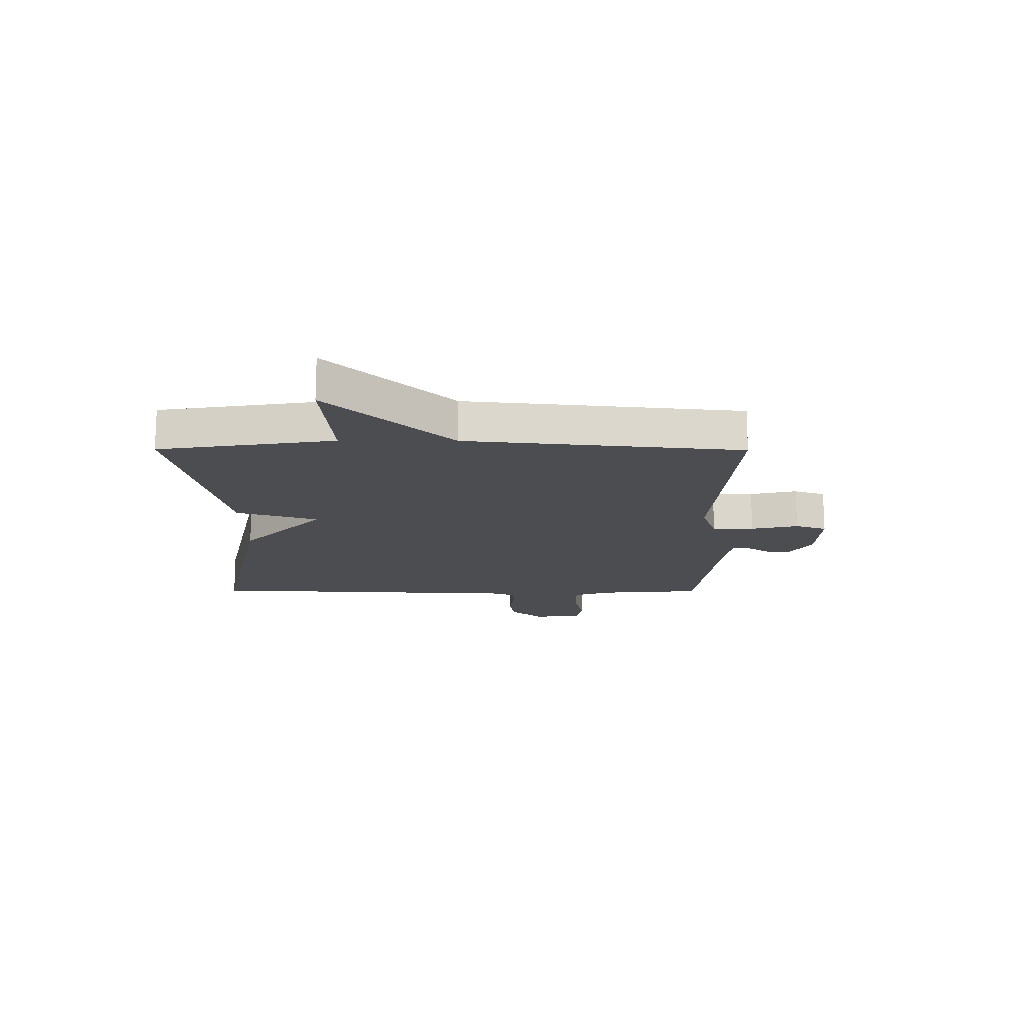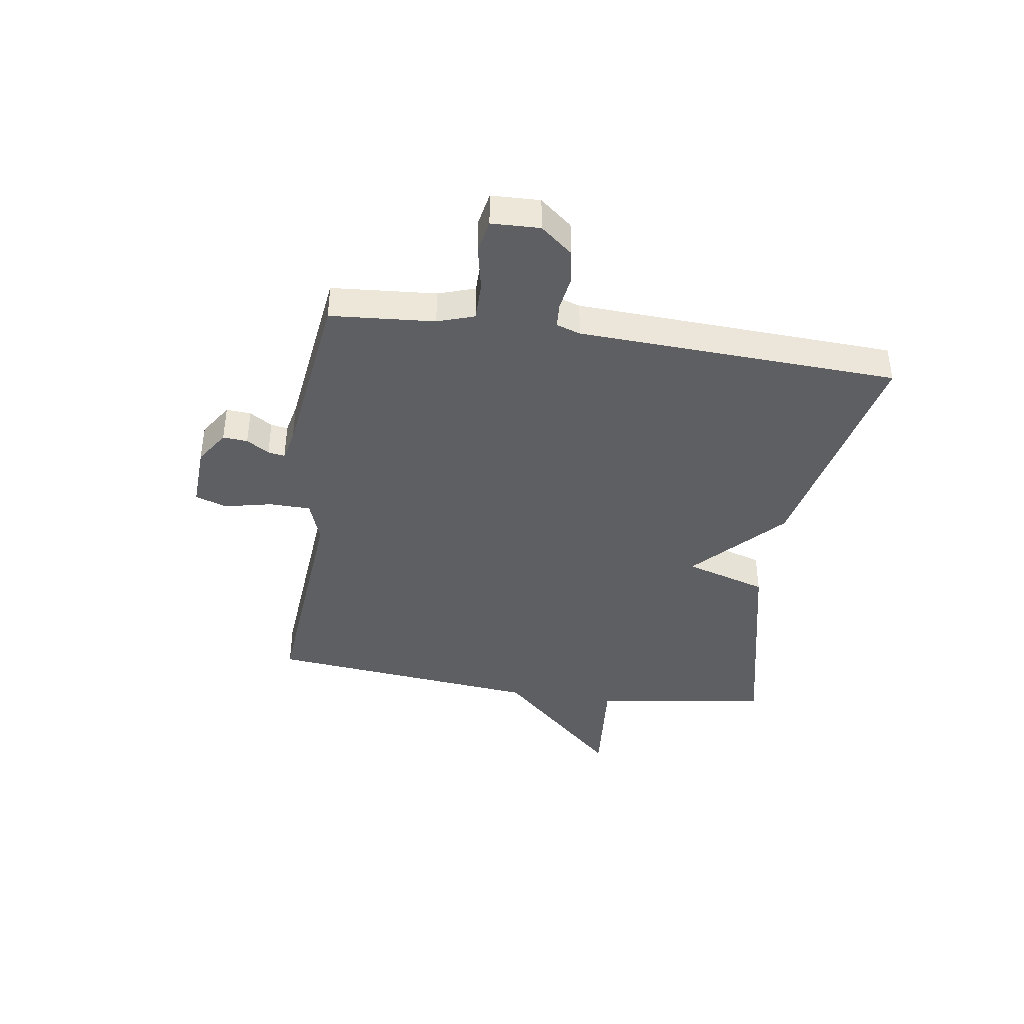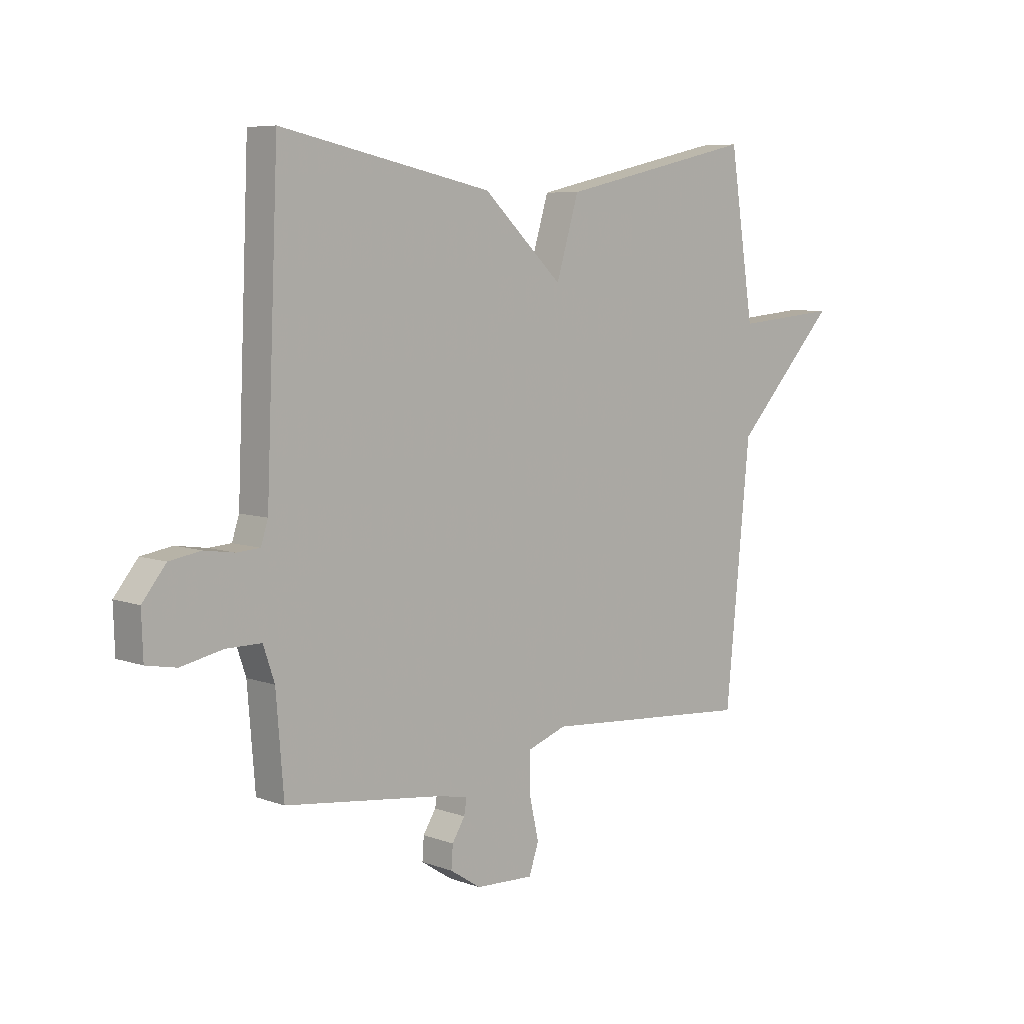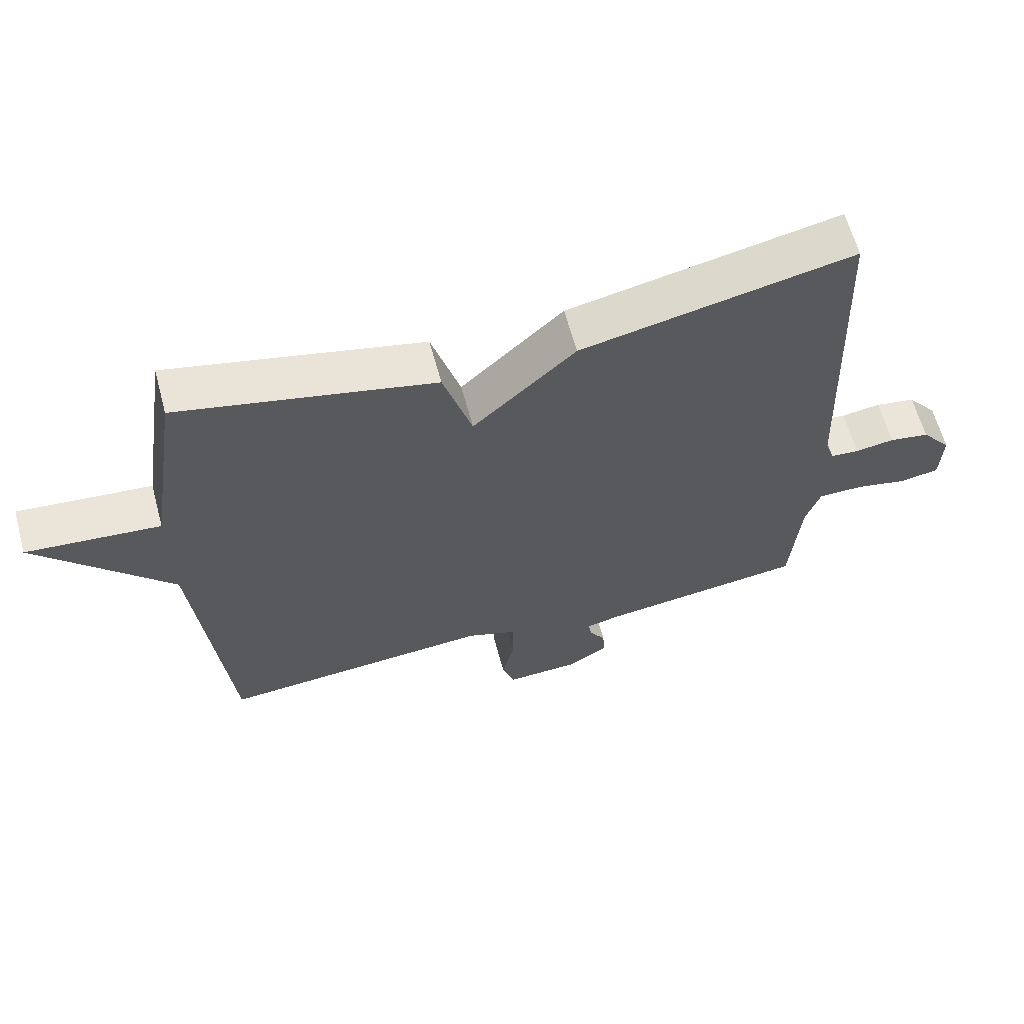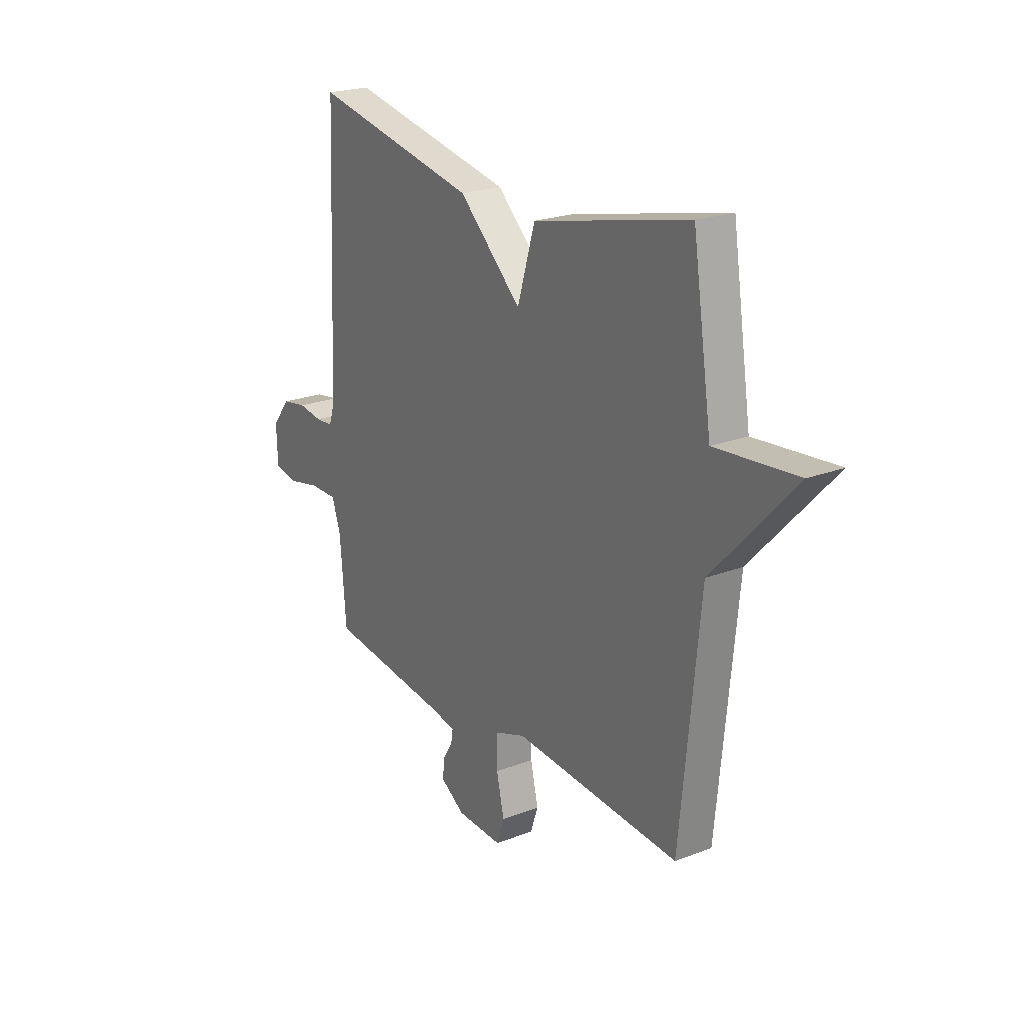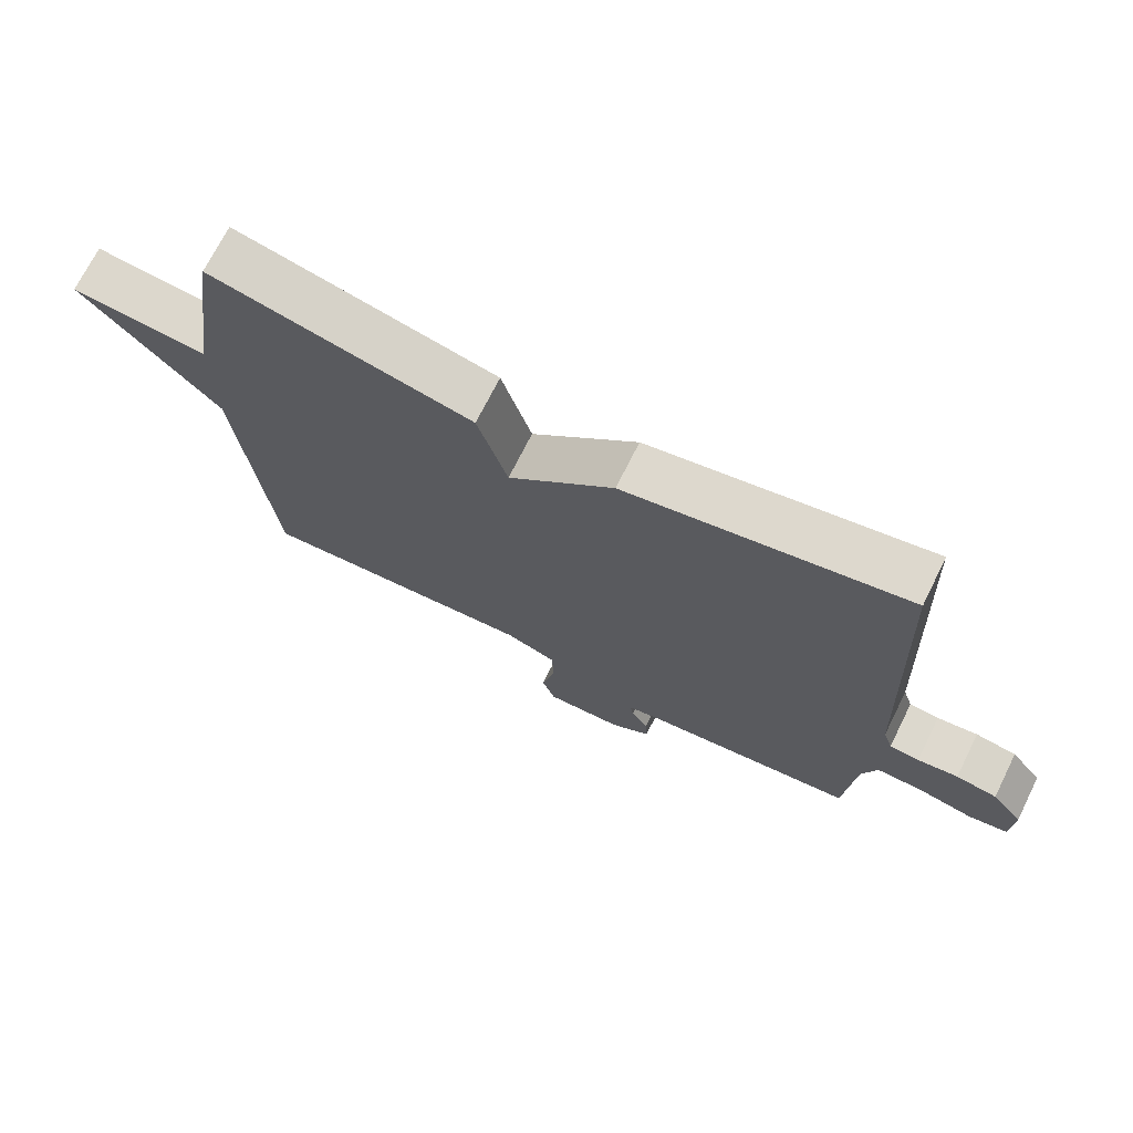
<metadata>
{"format":"obj","ext":"obj","renderer":"f3d","projection":"perspective","resolution":1024,"background":"white","views":[{"elev":-16.1,"azim":89.7,"up":"+Y"},{"elev":-40.7,"azim":-98.7,"up":"+Y"},{"elev":6.9,"azim":-43.6,"up":"+Z"},{"elev":62.4,"azim":164.9,"up":"+Z"},{"elev":22.2,"azim":56.3,"up":"+Z"},{"elev":71.3,"azim":-153.5,"up":"+Z"}]}
</metadata>
<code>
v 0.5 0.07 -0.5
v 0.085 0.07 -0.468
v 0.009 0.07 -0.495
v 0.008 0.07 -0.569
v 0.027 0.07 -0.653
v 0.008 0.07 -0.709
v -0.106 0.07 -0.704
v -0.166 0.07 -0.665
v -0.163 0.07 -0.621
v -0.138 0.07 -0.581
v -0.133 0.07 -0.551
v -0.189 0.07 -0.539
v -0.5 0.07 -0.5
v -0.515 0.07 -0.315
v -0.537 0.07 -0.25
v -0.606 0.07 -0.25
v -0.687 0.07 -0.267
v -0.746 0.07 -0.256
v -0.749 0.07 -0.17
v -0.703 0.07 -0.113
v -0.642 0.07 -0.103
v -0.582 0.07 -0.112
v -0.538 0.07 -0.109
v -0.524 0.07 -0.066
v -0.5 0.07 0.5
v -0.086 0.07 0.413
v 0.07 0.07 0.267
v 0.114 0.07 0.413
v 0.5 0.07 0.5
v 0.548 0.07 0.188
v 0.751 0.07 0.206
v 0.548 0.07 -0.012
v 0.5 0 -0.5
v 0.085 0 -0.468
v 0.009 0 -0.495
v 0.008 0 -0.569
v 0.027 0 -0.653
v 0.008 0 -0.709
v -0.106 0 -0.704
v -0.166 0 -0.665
v -0.163 0 -0.621
v -0.138 0 -0.581
v -0.133 0 -0.551
v -0.189 0 -0.539
v -0.5 0 -0.5
v -0.515 0 -0.315
v -0.537 0 -0.25
v -0.606 0 -0.25
v -0.687 0 -0.267
v -0.746 0 -0.256
v -0.749 0 -0.17
v -0.703 0 -0.113
v -0.642 0 -0.103
v -0.582 0 -0.112
v -0.538 0 -0.109
v -0.524 0 -0.066
v -0.5 0 0.5
v -0.086 0 0.413
v 0.07 0 0.267
v 0.114 0 0.413
v 0.5 0 0.5
v 0.548 0 0.188
v 0.751 0 0.206
v 0.548 0 -0.012
f 30 31 32
f 32 1 2
f 30 32 2
f 29 30 2
f 28 29 2
f 27 28 2
f 27 2 3
f 26 27 3
f 25 26 3
f 24 25 3
f 23 24 3 4
f 22 23 4 5
f 20 21 22
f 19 20 22
f 18 19 22
f 17 18 22
f 16 17 22
f 15 16 22
f 14 15 22
f 12 13 14
f 11 12 14 22
f 8 9 10
f 7 8 10
f 6 7 10
f 5 6 10
f 5 10 11
f 5 11 22
f 64 63 62
f 34 33 64
f 34 64 62
f 34 62 61
f 34 61 60
f 34 60 59
f 35 34 59
f 35 59 58
f 35 58 57
f 35 57 56
f 36 35 56 55
f 37 36 55 54
f 54 53 52
f 54 52 51
f 54 51 50
f 54 50 49
f 54 49 48
f 54 48 47
f 54 47 46
f 46 45 44
f 54 46 44 43
f 42 41 40
f 42 40 39
f 42 39 38
f 42 38 37
f 43 42 37
f 54 43 37
f 1 33 34 2
f 2 34 35 3
f 3 35 36 4
f 4 36 37 5
f 5 37 38 6
f 6 38 39 7
f 7 39 40 8
f 8 40 41 9
f 9 41 42 10
f 10 42 43 11
f 11 43 44 12
f 12 44 45 13
f 13 45 46 14
f 14 46 47 15
f 15 47 48 16
f 16 48 49 17
f 17 49 50 18
f 18 50 51 19
f 19 51 52 20
f 20 52 53 21
f 21 53 54 22
f 22 54 55 23
f 23 55 56 24
f 24 56 57 25
f 25 57 58 26
f 26 58 59 27
f 27 59 60 28
f 28 60 61 29
f 29 61 62 30
f 30 62 63 31
f 31 63 64 32
f 32 64 33 1

</code>
